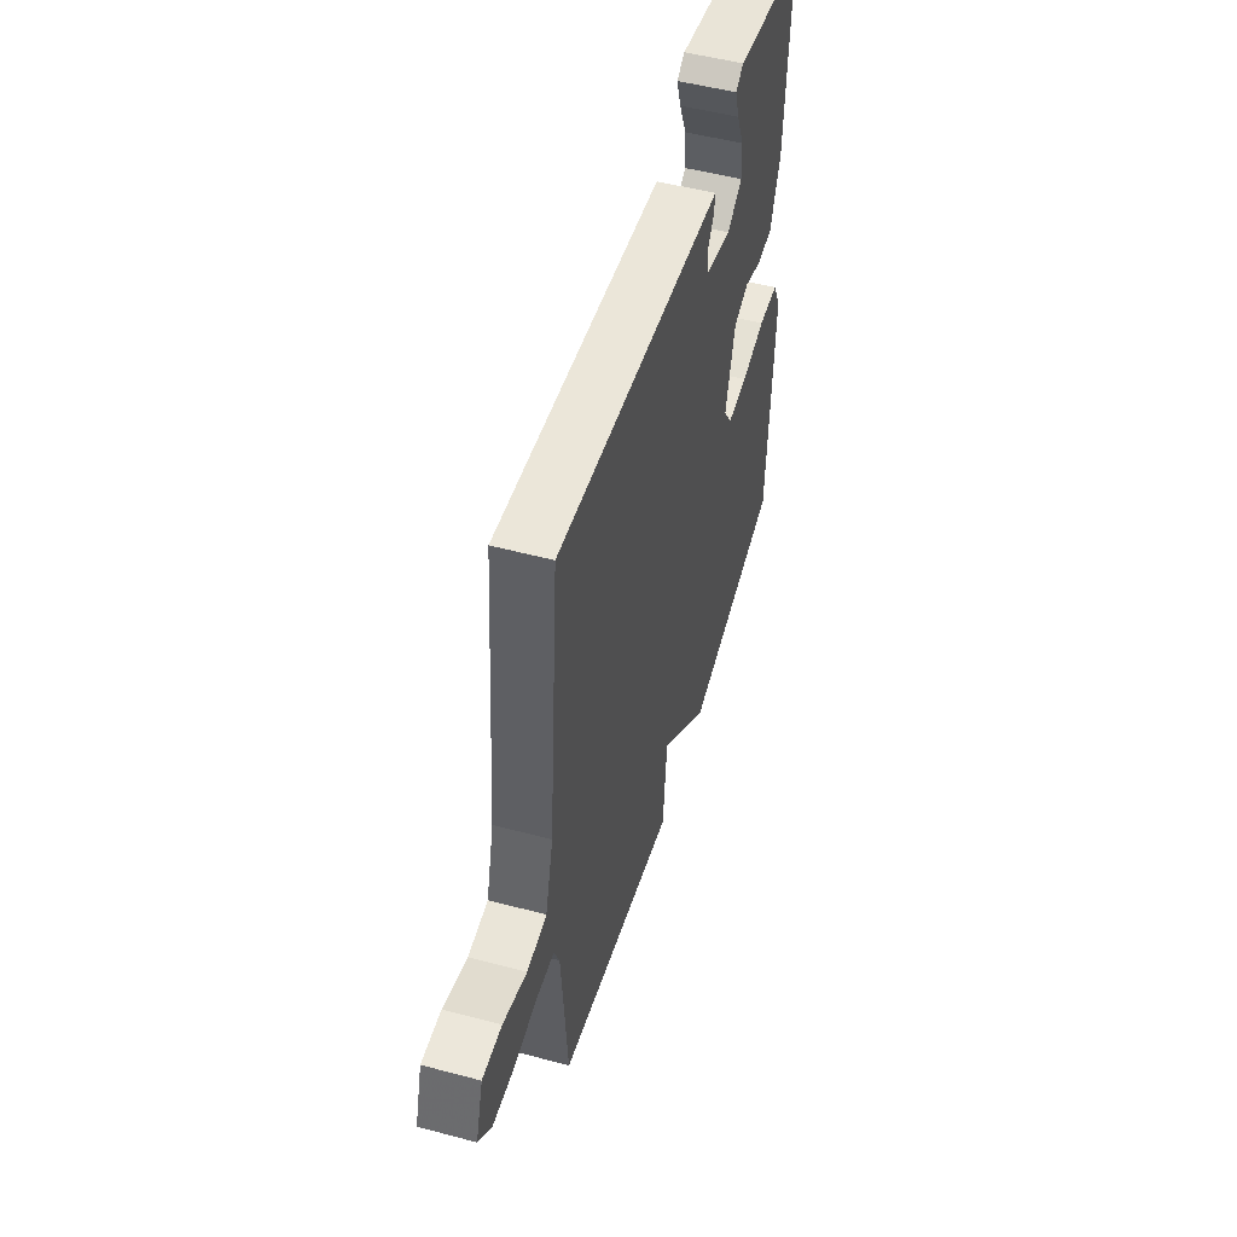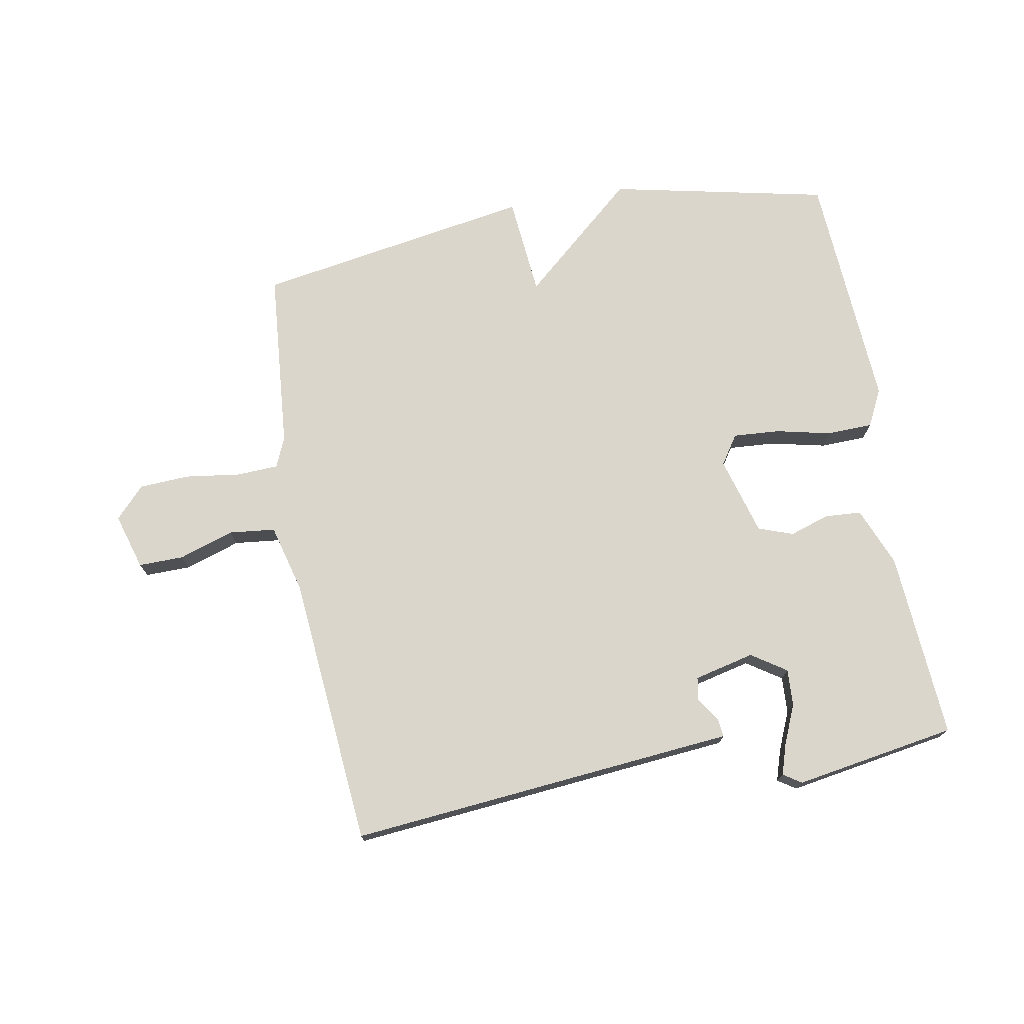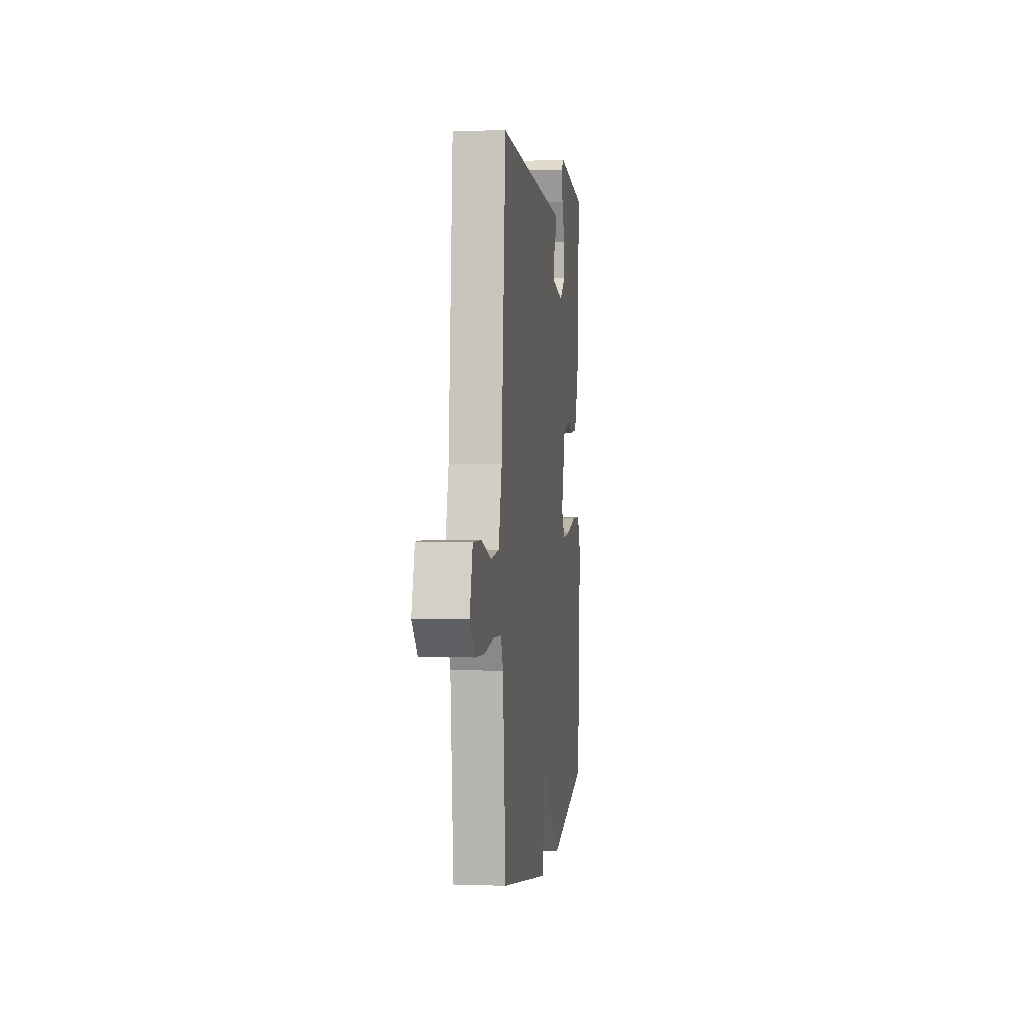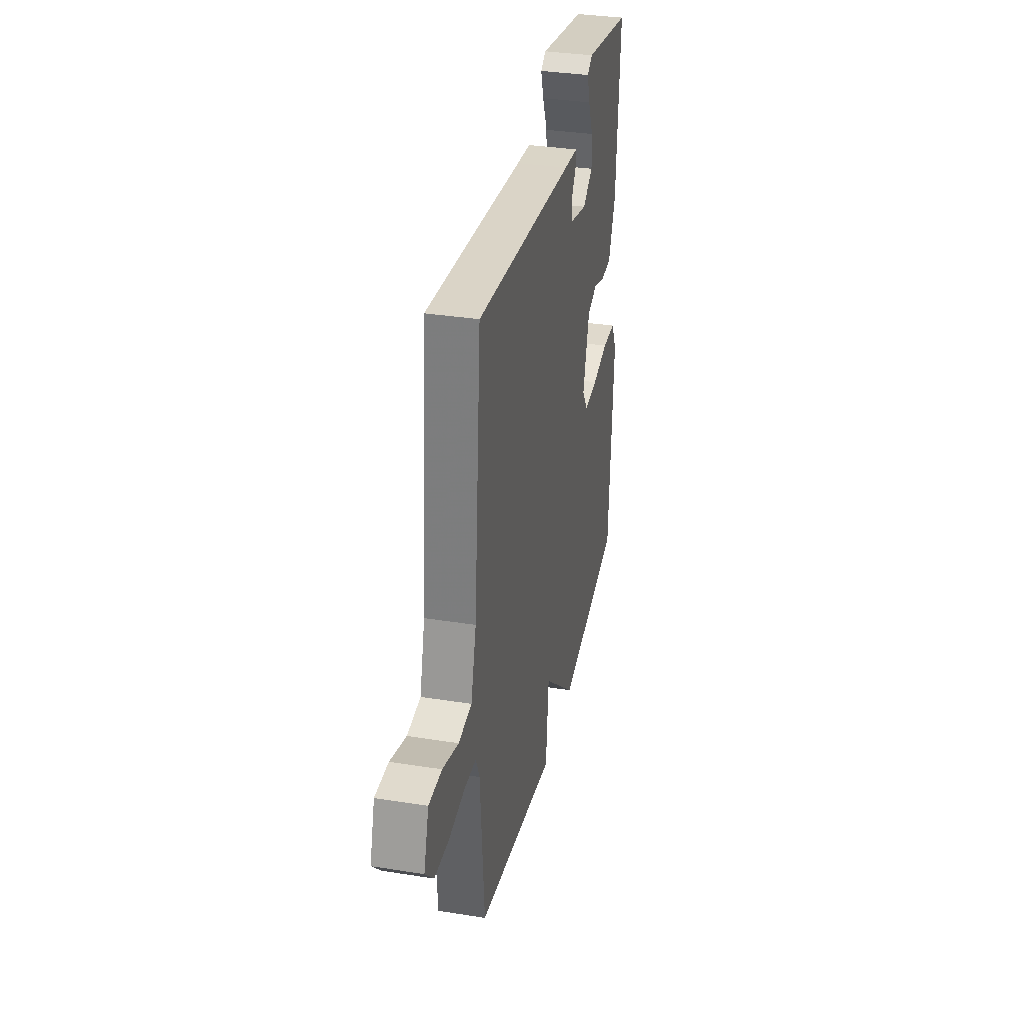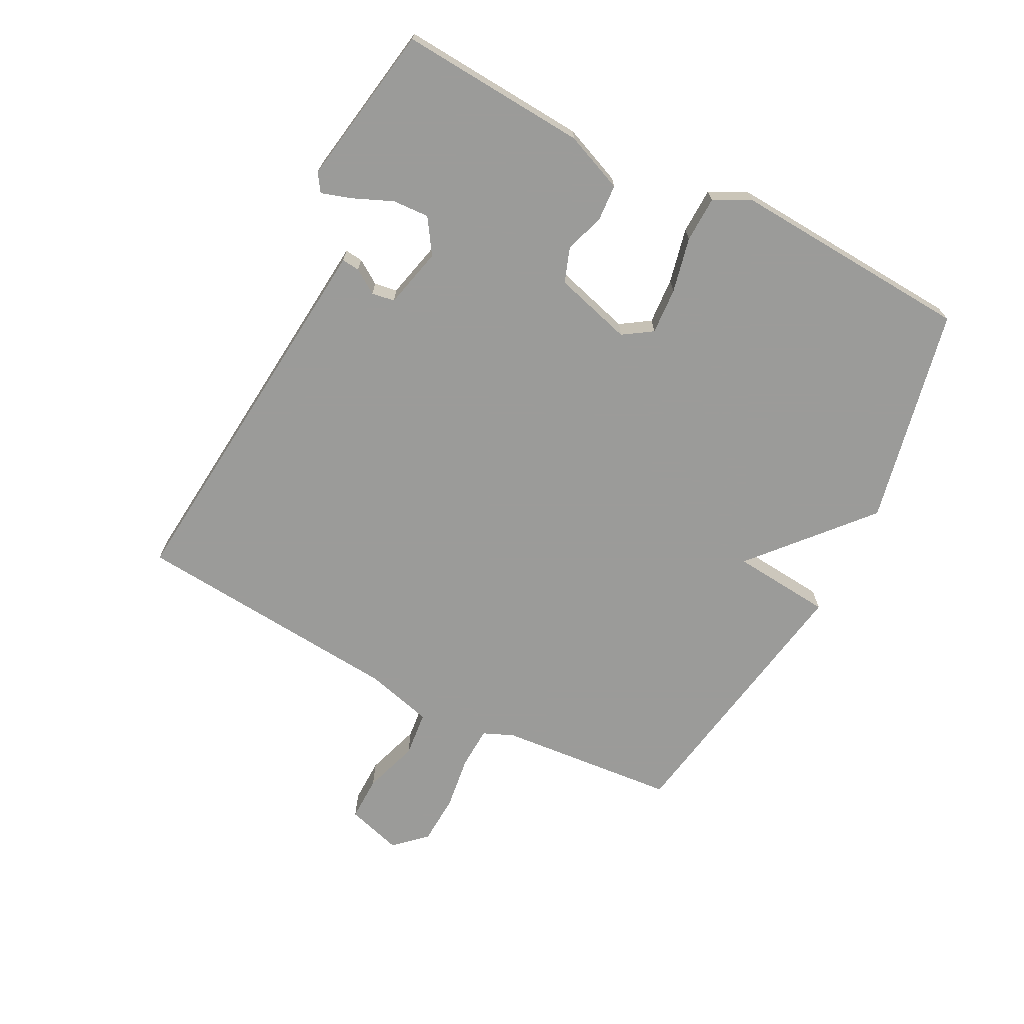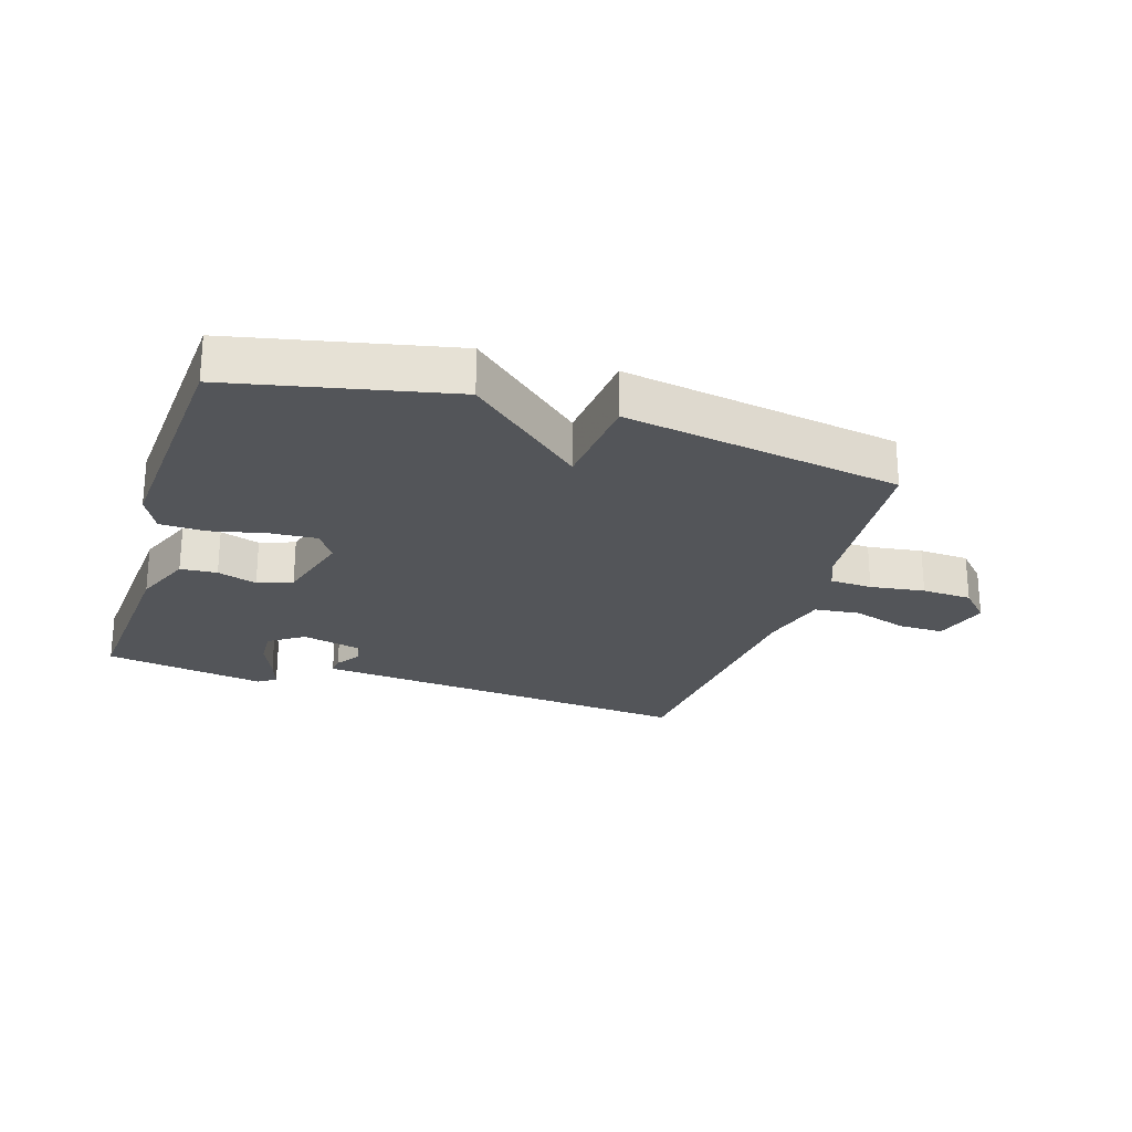
<metadata>
{"format":"obj","ext":"obj","renderer":"f3d","projection":"perspective","resolution":1024,"background":"white","views":[{"elev":51.0,"azim":-73.8,"up":"+Z"},{"elev":74.0,"azim":-10.2,"up":"+Y"},{"elev":2.3,"azim":-82.8,"up":"+Z"},{"elev":33.8,"azim":-77.7,"up":"+Z"},{"elev":-69.6,"azim":62.7,"up":"+Y"},{"elev":-24.4,"azim":162.5,"up":"+Y"}]}
</metadata>
<code>
v -0.5 0.07 0.5
v 0.048 0.07 0.45
v 0.126 0.07 0.443
v 0.123 0.07 0.414
v 0.097 0.07 0.375
v 0.103 0.07 0.338
v 0.2 0.07 0.315
v 0.256 0.07 0.352
v 0.253 0.07 0.411
v 0.226 0.07 0.474
v 0.21 0.07 0.524
v 0.239 0.07 0.543
v 0.5 0.07 0.5
v 0.479 0.07 0.197
v 0.44 0.07 0.102
v 0.381 0.07 0.098
v 0.317 0.07 0.119
v 0.261 0.07 0.099
v 0.225 0.07 -0.027
v 0.256 0.07 -0.074
v 0.331 0.07 -0.069
v 0.42 0.07 -0.049
v 0.494 0.07 -0.051
v 0.524 0.07 -0.111
v 0.5 0.07 -0.5
v 0.148 0.07 -0.575
v -0.037 0.07 -0.414
v -0.052 0.07 -0.575
v -0.5 0.07 -0.5
v -0.525 0.07 -0.21
v -0.546 0.07 -0.161
v -0.614 0.07 -0.158
v -0.702 0.07 -0.17
v -0.783 0.07 -0.166
v -0.83 0.07 -0.116
v -0.803 0.07 -0.026
v -0.73 0.07 -0.027
v -0.641 0.07 -0.056
v -0.567 0.07 -0.048
v -0.538 0.07 0.062
v -0.5 0 0.5
v 0.048 0 0.45
v 0.126 0 0.443
v 0.123 0 0.414
v 0.097 0 0.375
v 0.103 0 0.338
v 0.2 0 0.315
v 0.256 0 0.352
v 0.253 0 0.411
v 0.226 0 0.474
v 0.21 0 0.524
v 0.239 0 0.543
v 0.5 0 0.5
v 0.479 0 0.197
v 0.44 0 0.102
v 0.381 0 0.098
v 0.317 0 0.119
v 0.261 0 0.099
v 0.225 0 -0.027
v 0.256 0 -0.074
v 0.331 0 -0.069
v 0.42 0 -0.049
v 0.494 0 -0.051
v 0.524 0 -0.111
v 0.5 0 -0.5
v 0.148 0 -0.575
v -0.037 0 -0.414
v -0.052 0 -0.575
v -0.5 0 -0.5
v -0.525 0 -0.21
v -0.546 0 -0.161
v -0.614 0 -0.158
v -0.702 0 -0.17
v -0.783 0 -0.166
v -0.83 0 -0.116
v -0.803 0 -0.026
v -0.73 0 -0.027
v -0.641 0 -0.056
v -0.567 0 -0.048
v -0.538 0 0.062
f 36 37 38
f 35 36 38
f 34 35 38
f 33 34 38
f 32 33 38
f 31 32 38 39
f 30 31 39 40
f 30 40 1
f 29 30 1
f 28 29 1
f 27 28 1
f 25 26 27
f 24 25 27
f 23 24 27
f 22 23 27
f 21 22 27
f 15 16 17
f 14 15 17
f 13 14 17
f 12 13 17
f 9 10 11 12
f 9 12 17
f 8 9 17
f 7 8 17 18
f 2 3 4 5
f 2 5 6
f 1 2 6
f 27 1 6
f 20 21 27
f 19 20 27
f 18 19 27
f 7 18 27
f 6 7 27
f 78 77 76
f 78 76 75
f 78 75 74
f 78 74 73
f 78 73 72
f 79 78 72 71
f 80 79 71 70
f 41 80 70
f 41 70 69
f 41 69 68
f 41 68 67
f 67 66 65
f 67 65 64
f 67 64 63
f 67 63 62
f 67 62 61
f 57 56 55
f 57 55 54
f 57 54 53
f 57 53 52
f 52 51 50 49
f 57 52 49
f 57 49 48
f 58 57 48 47
f 45 44 43 42
f 46 45 42
f 46 42 41
f 46 41 67
f 67 61 60
f 67 60 59
f 67 59 58
f 67 58 47
f 67 47 46
f 1 41 42 2
f 2 42 43 3
f 3 43 44 4
f 4 44 45 5
f 5 45 46 6
f 6 46 47 7
f 7 47 48 8
f 8 48 49 9
f 9 49 50 10
f 10 50 51 11
f 11 51 52 12
f 12 52 53 13
f 13 53 54 14
f 14 54 55 15
f 15 55 56 16
f 16 56 57 17
f 17 57 58 18
f 18 58 59 19
f 19 59 60 20
f 20 60 61 21
f 21 61 62 22
f 22 62 63 23
f 23 63 64 24
f 24 64 65 25
f 25 65 66 26
f 26 66 67 27
f 27 67 68 28
f 28 68 69 29
f 29 69 70 30
f 30 70 71 31
f 31 71 72 32
f 32 72 73 33
f 33 73 74 34
f 34 74 75 35
f 35 75 76 36
f 36 76 77 37
f 37 77 78 38
f 38 78 79 39
f 39 79 80 40
f 40 80 41 1

</code>
